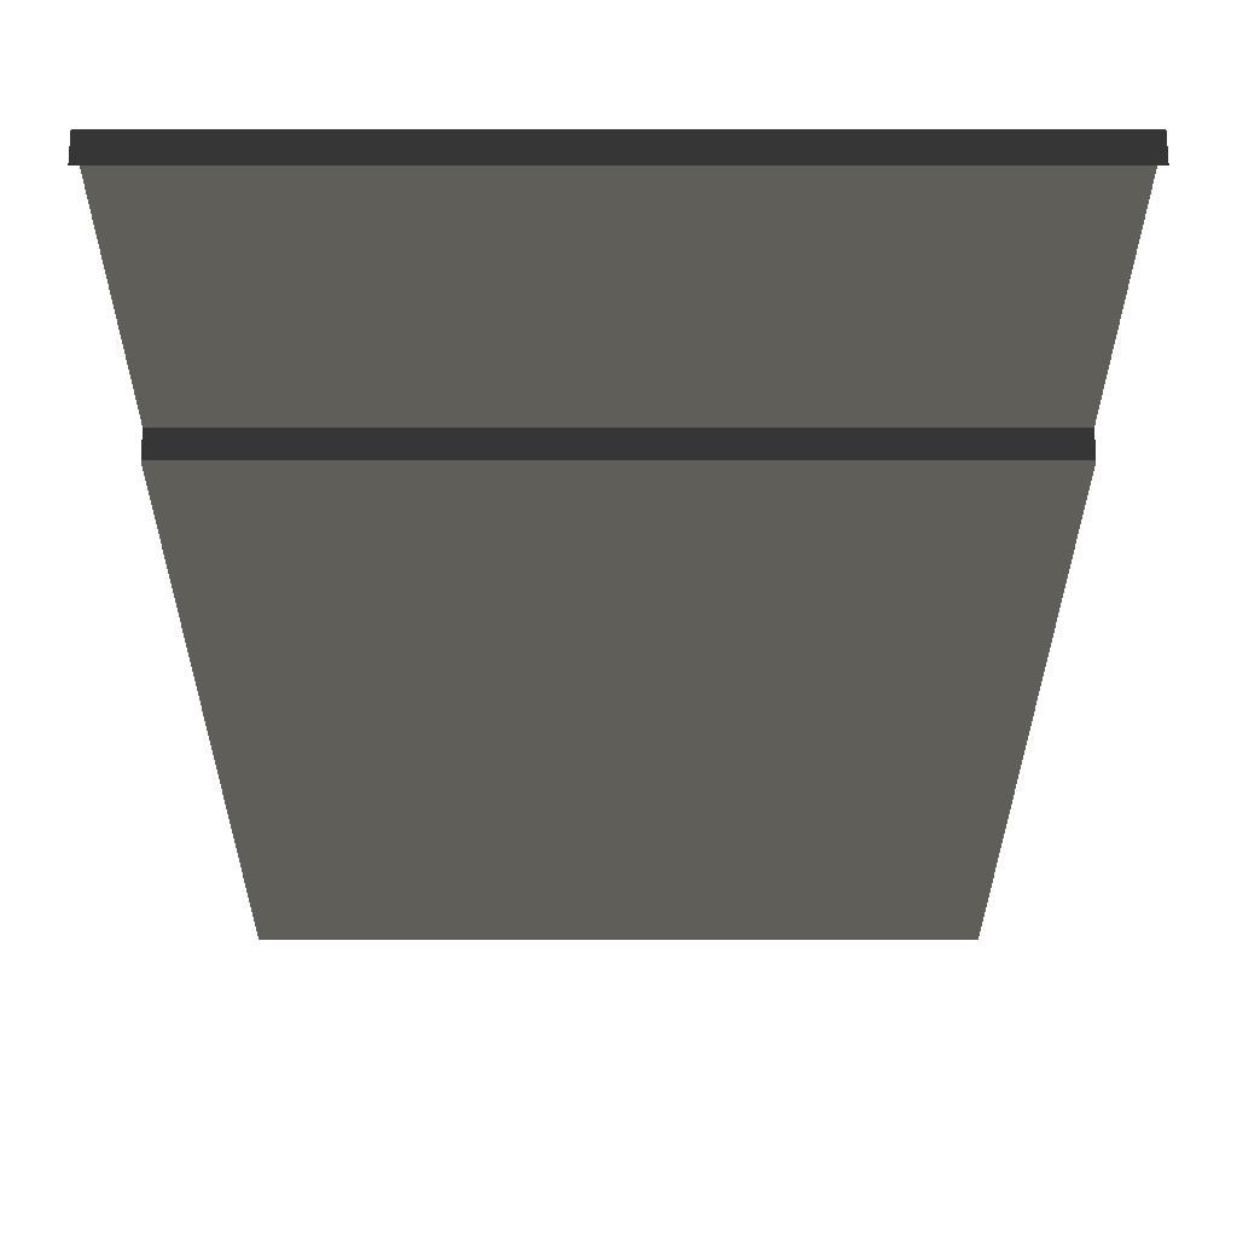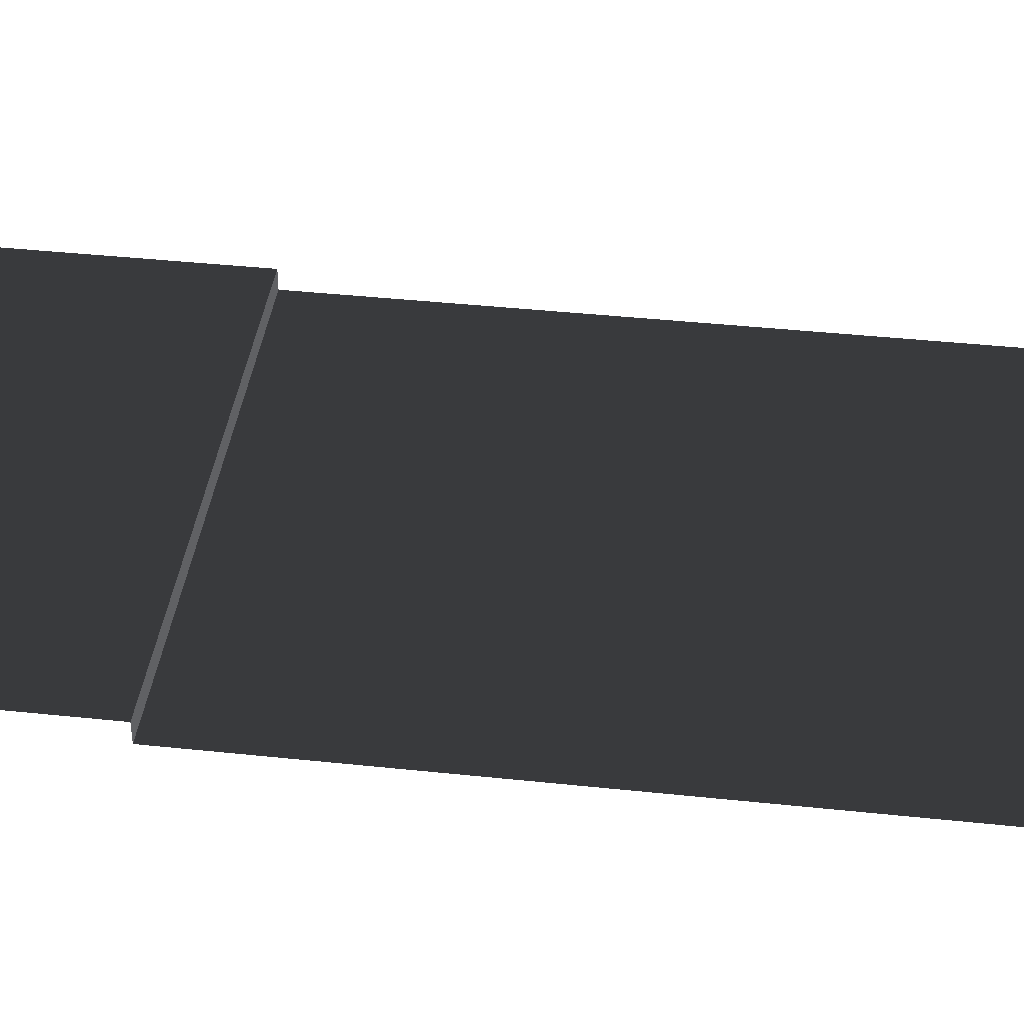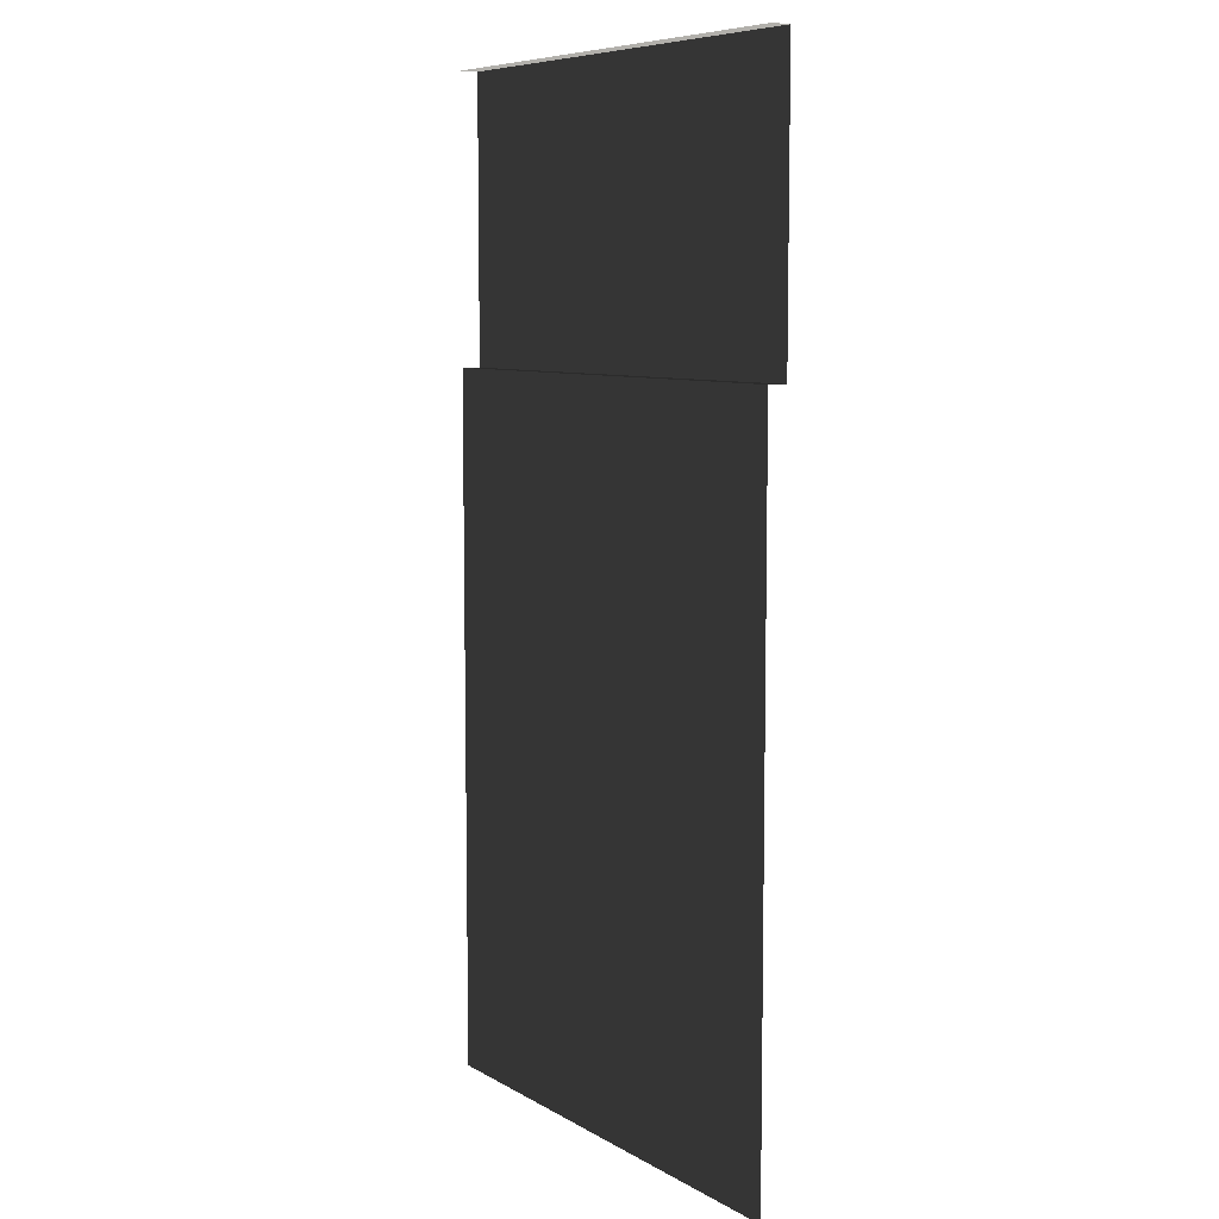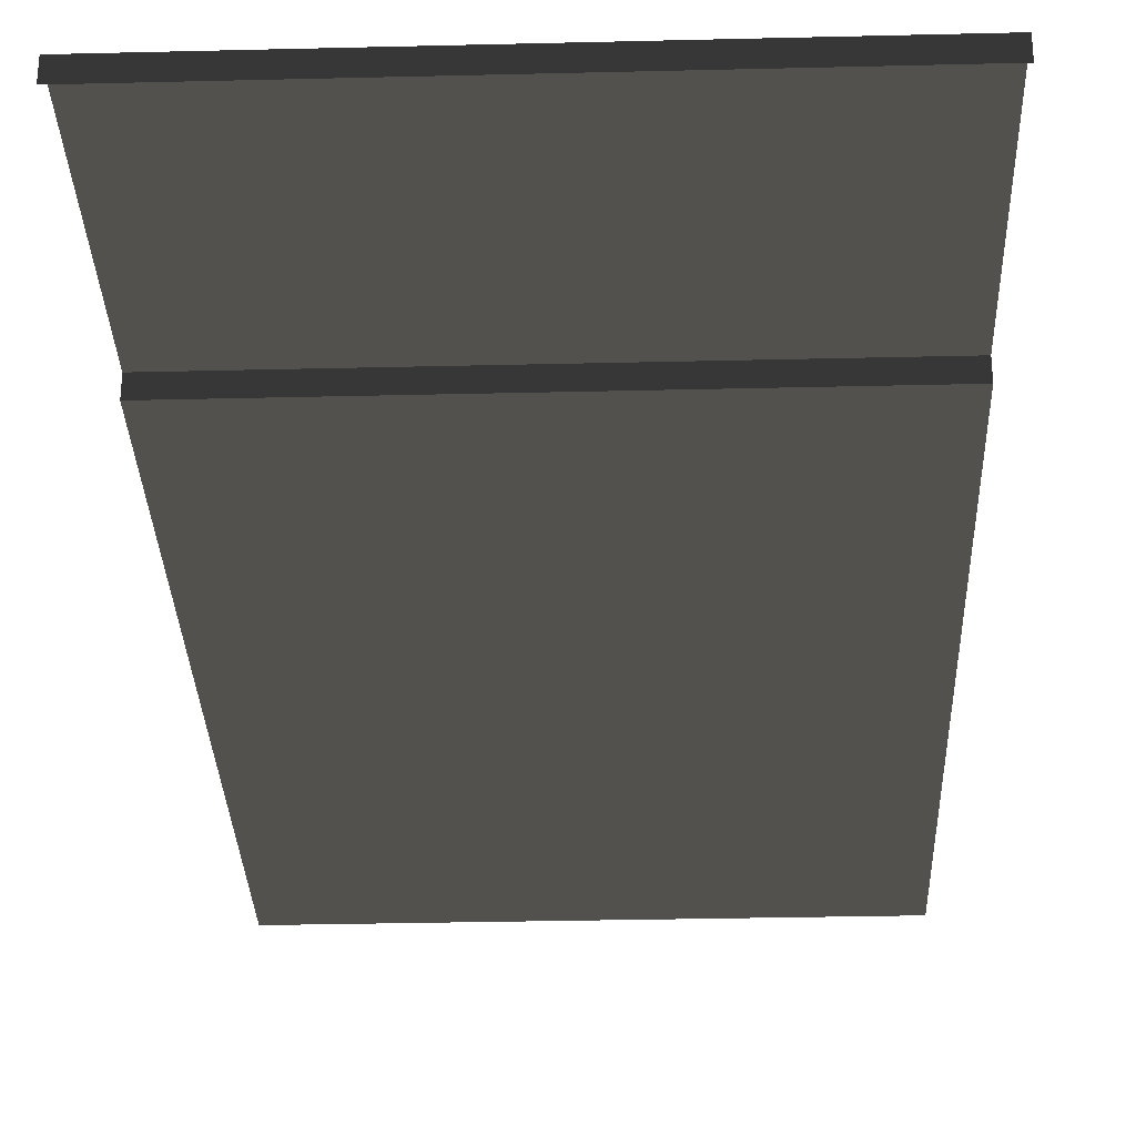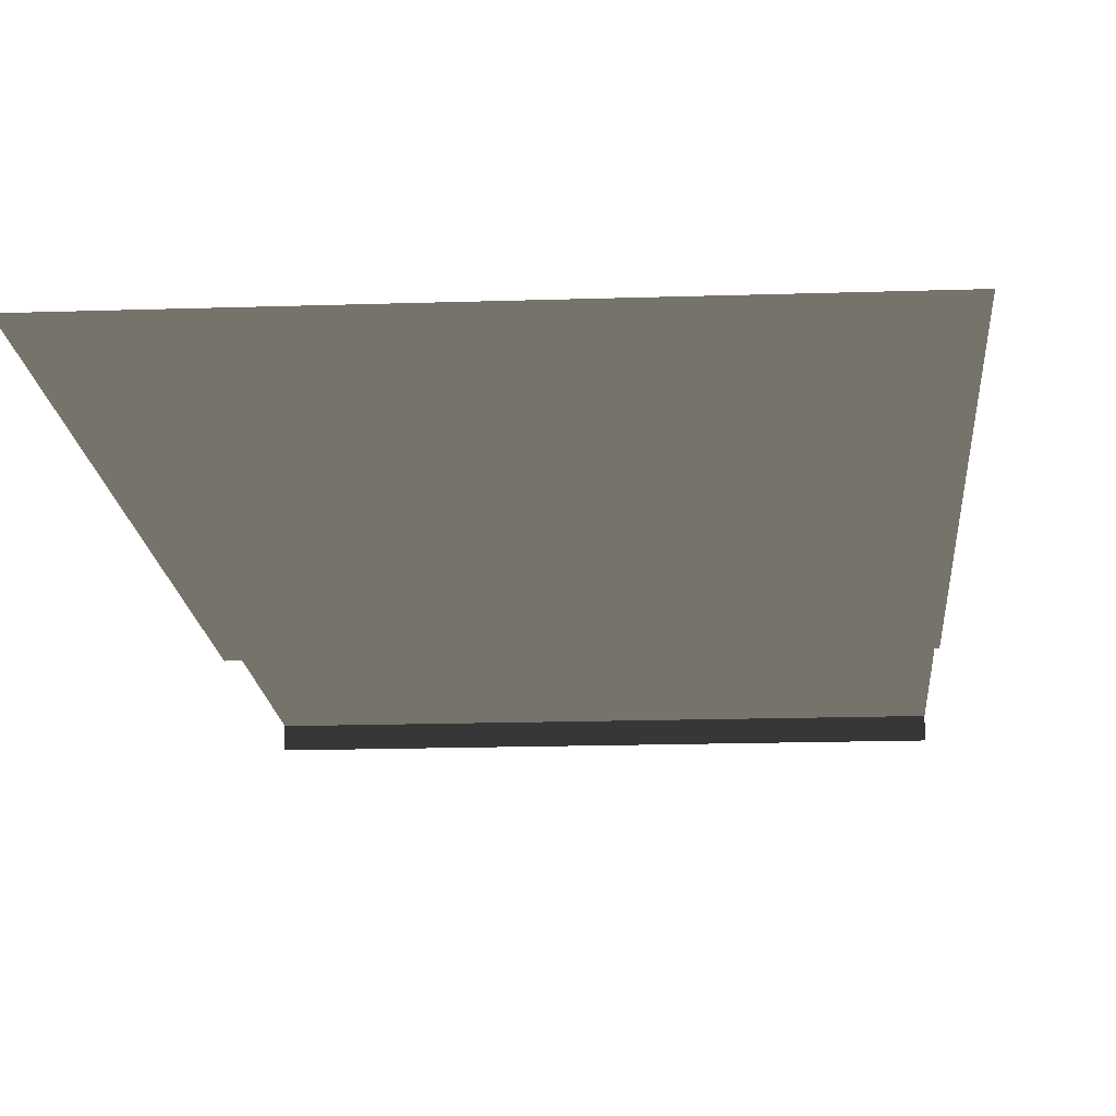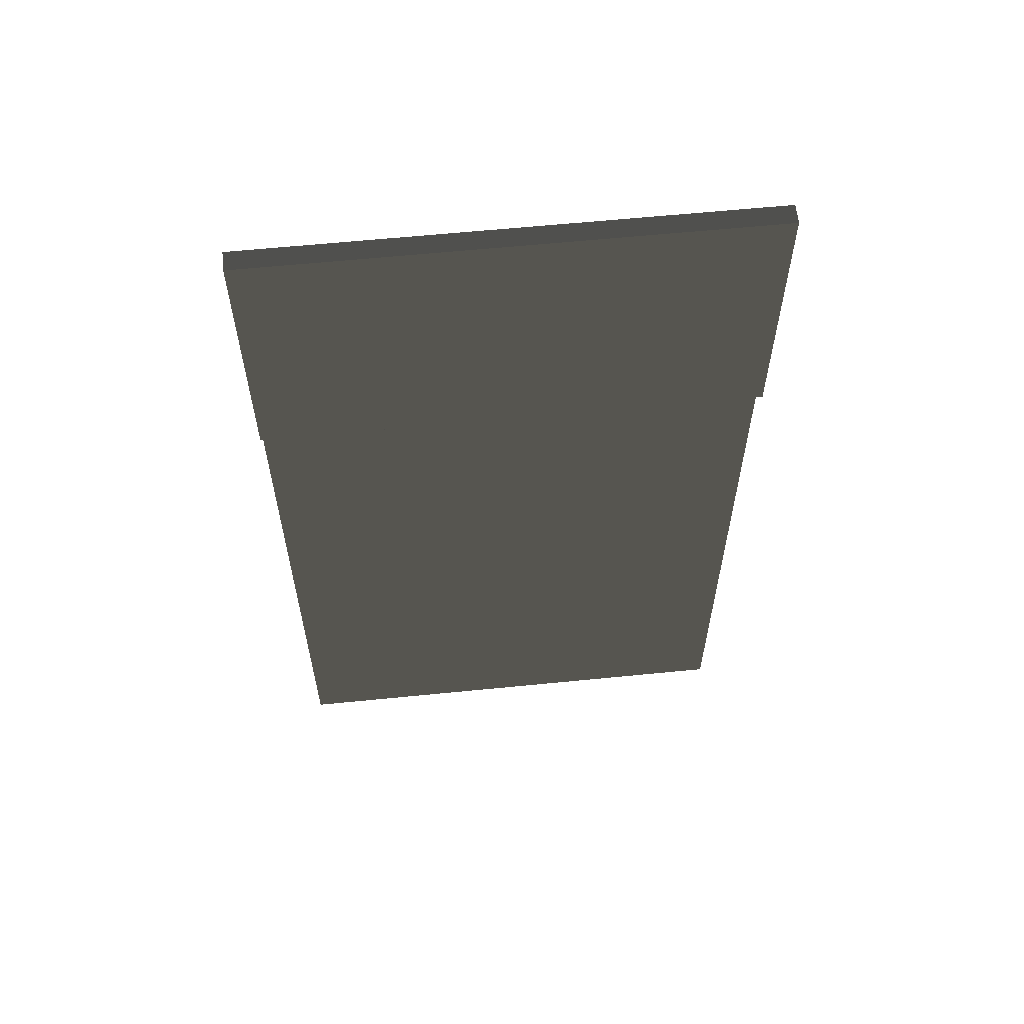
<metadata>
{"format":"obj","ext":"obj","renderer":"f3d","projection":"perspective","resolution":1024,"background":"white","views":[{"elev":-25.4,"azim":0.0,"up":"+Y"},{"elev":40.1,"azim":97.5,"up":"+Y"},{"elev":7.7,"azim":56.8,"up":"+Z"},{"elev":-30.8,"azim":2.0,"up":"+Y"},{"elev":-15.9,"azim":-176.0,"up":"+Y"},{"elev":61.6,"azim":174.2,"up":"+Z"}]}
</metadata>
<code>
v 2.5 -0.1948 -3.165
v 3.518 -0.1948 -9.555
v 1.482 -0.1948 -9.555
v 2.5 0 -1.589e-06
v 2.5 -0.1948 -1.589e-06
v 5 -0.1948 -1.907e-06
v 5 0 -1.907e-06
v -3.179e-06 0 -1.272e-06
v -3.179e-06 -0.1948 -1.272e-06
v 2.5 -0.1948 -1.589e-06
v 2.5 0 -1.589e-06
v 3.518 -0.1948 -10
v 3.518 -0.1948 -9.555
v 5 -0.1948 -10
v 5 -0.1948 -3.165
v 2.5 -0.1948 -3.165
v 2.5 -0.1948 -2.869
v 5 -0.1948 -2.869
v 5 -0.1948 -3.165
v 2.5 -0.1948 -3.165
v 2.5 -0.1948 -2.869
v 2.5 0 -2.869
v 5 0 -2.869
v 5 -0.1948 -2.869
v 5 0 -2.869
v 2.5 0 -2.869
v 2.5 0 -1.589e-06
v 5 0 -1.907e-06
v 2.5 -0.1948 -2.869
v 2.5 -0.1948 -3.165
v -3.179e-06 -0.1948 -3.165
v -3.179e-06 -0.1948 -2.869
v 2.5 0 -2.869
v -3.179e-06 0 -2.869
v -3.179e-06 0 -1.272e-06
v 2.5 0 -1.589e-06
v -3.179e-06 -0.1948 -2.869
v -3.179e-06 0 -2.869
v 2.5 0 -2.869
v 2.5 -0.1948 -2.869
v 1.482 -0.1948 -10
v 1.482 -0.1948 -9.555
v 3.518 -0.1948 -9.555
v 3.518 -0.1948 -10
v 1.482 -0.1948 -9.555
v 1.482 -0.1948 -10
v -3.179e-06 -0.1948 -10
v -3.179e-06 -0.1948 -3.165
v 2.5 -0.1948 -3.165
g road_straight_mesh_3092_44
f 1 3 2
f 4 6 5
f 4 7 6
f 8 10 9
f 8 11 10
f 12 14 13
f 13 14 15
f 13 15 16
f 17 19 18
f 17 20 19
f 21 23 22
f 21 24 23
f 25 27 26
f 25 28 27
f 29 31 30
f 29 32 31
f 33 35 34
f 33 36 35
f 37 39 38
f 37 40 39
f 41 43 42
f 41 44 43
f 45 47 46
f 48 45 49
f 48 47 45

</code>
